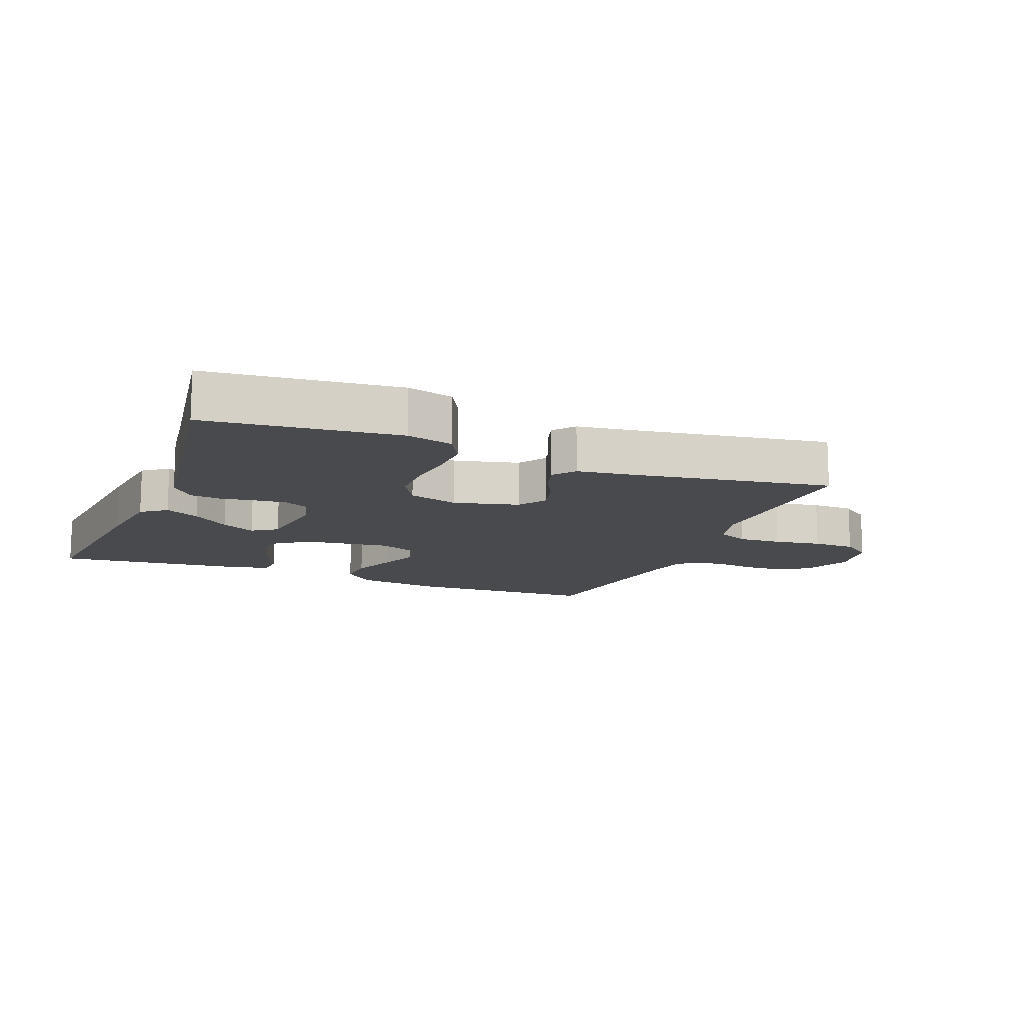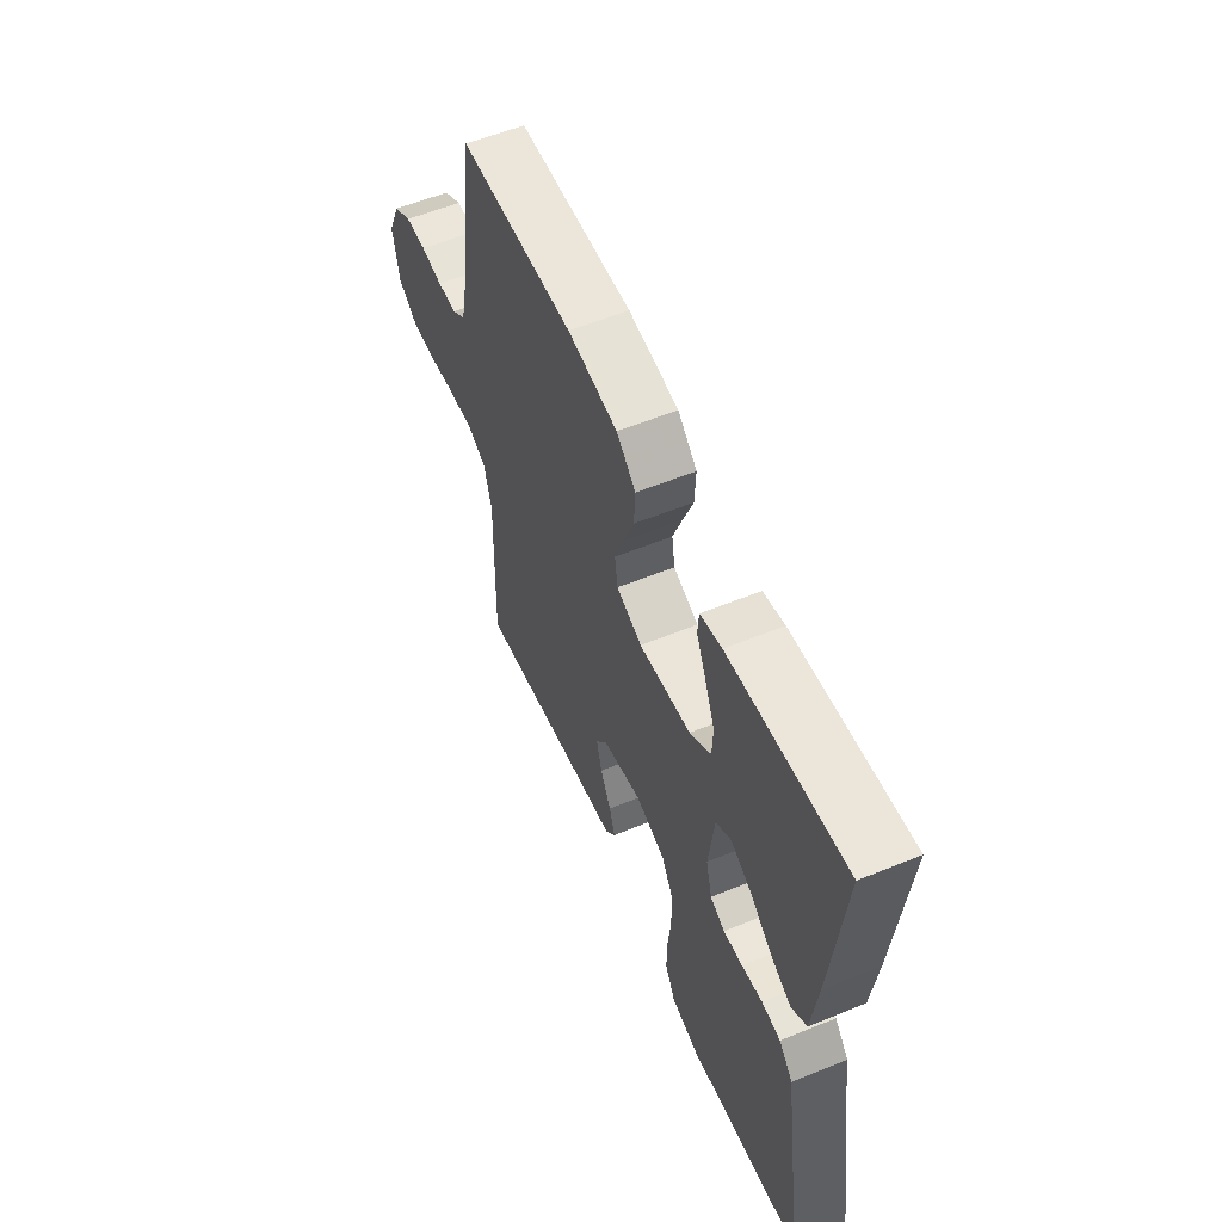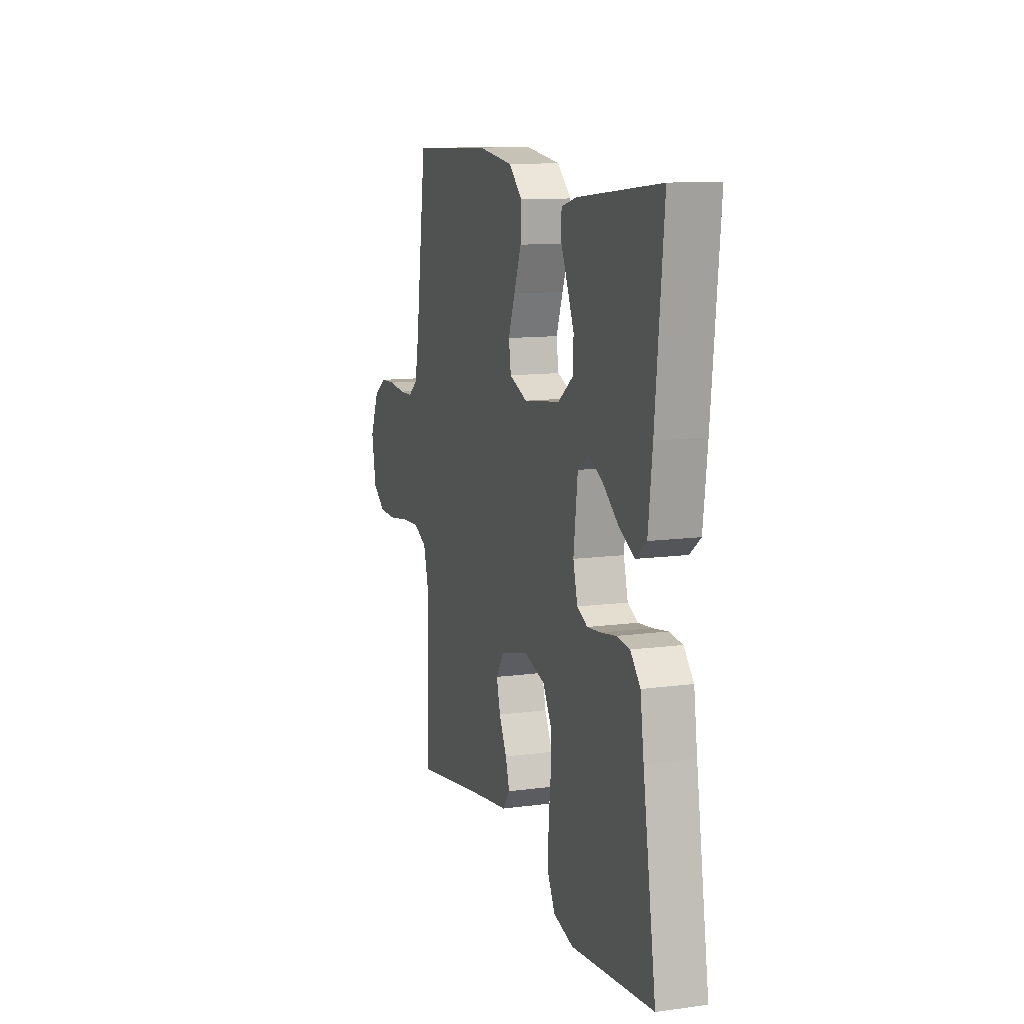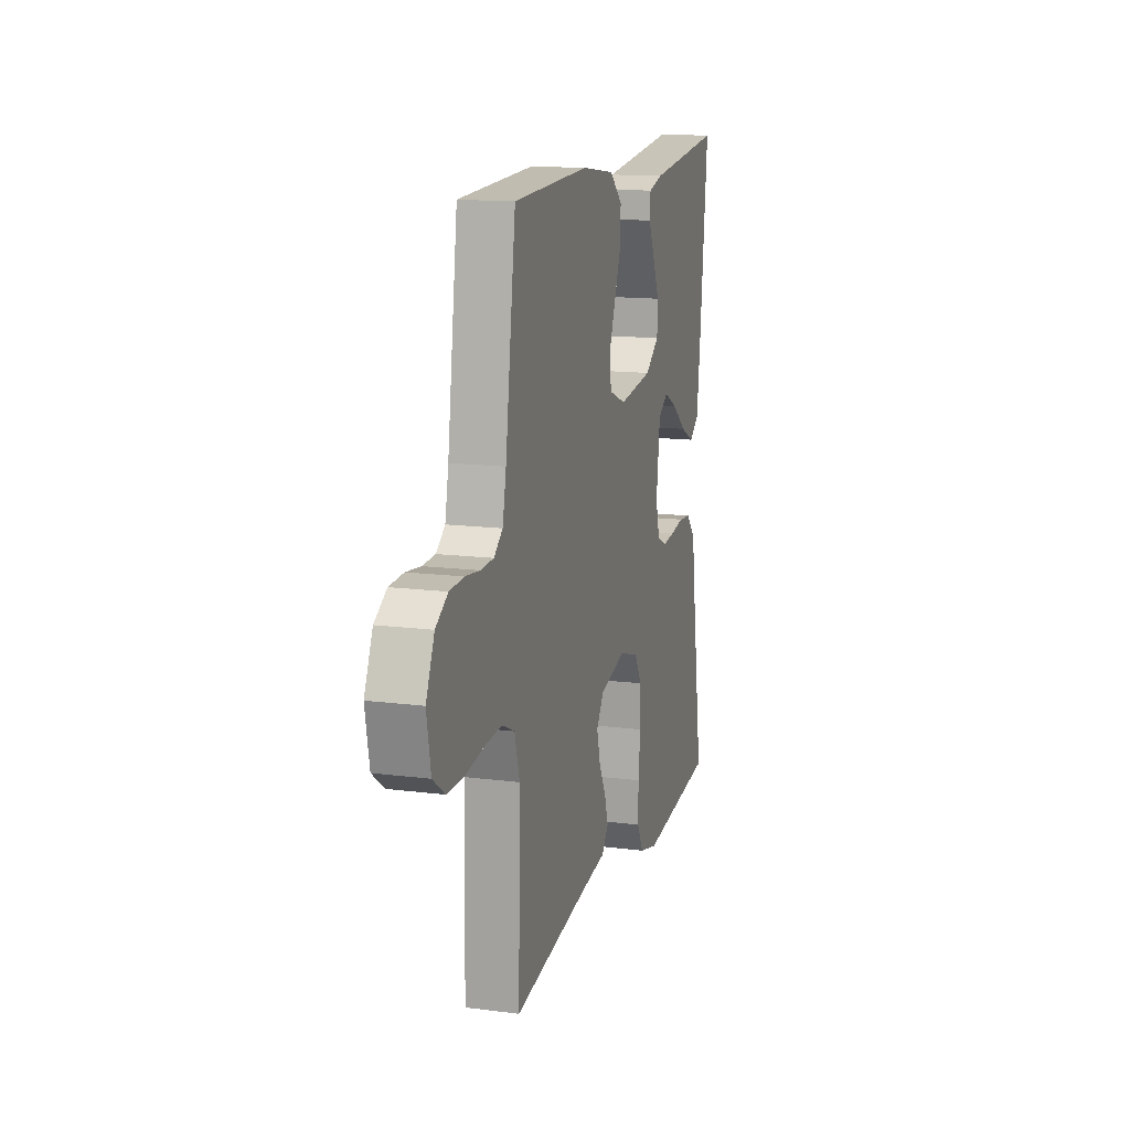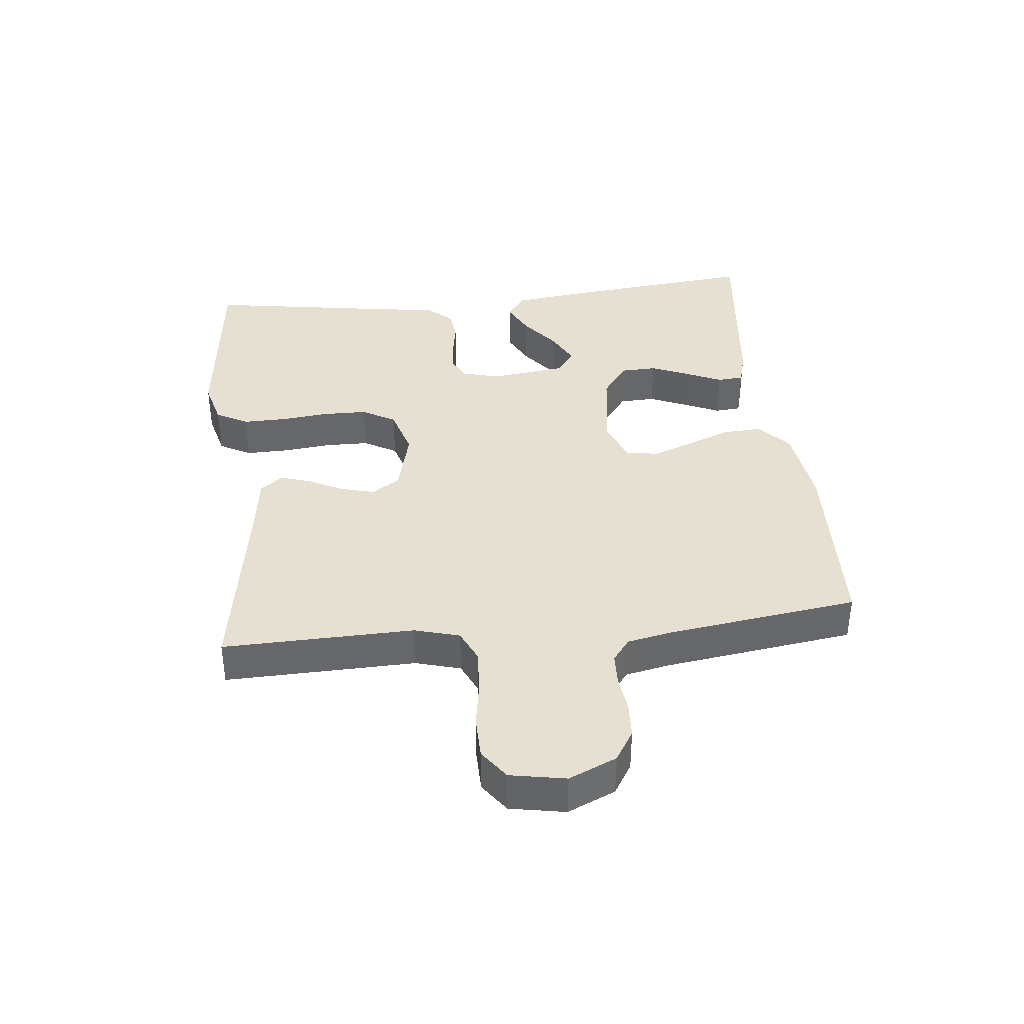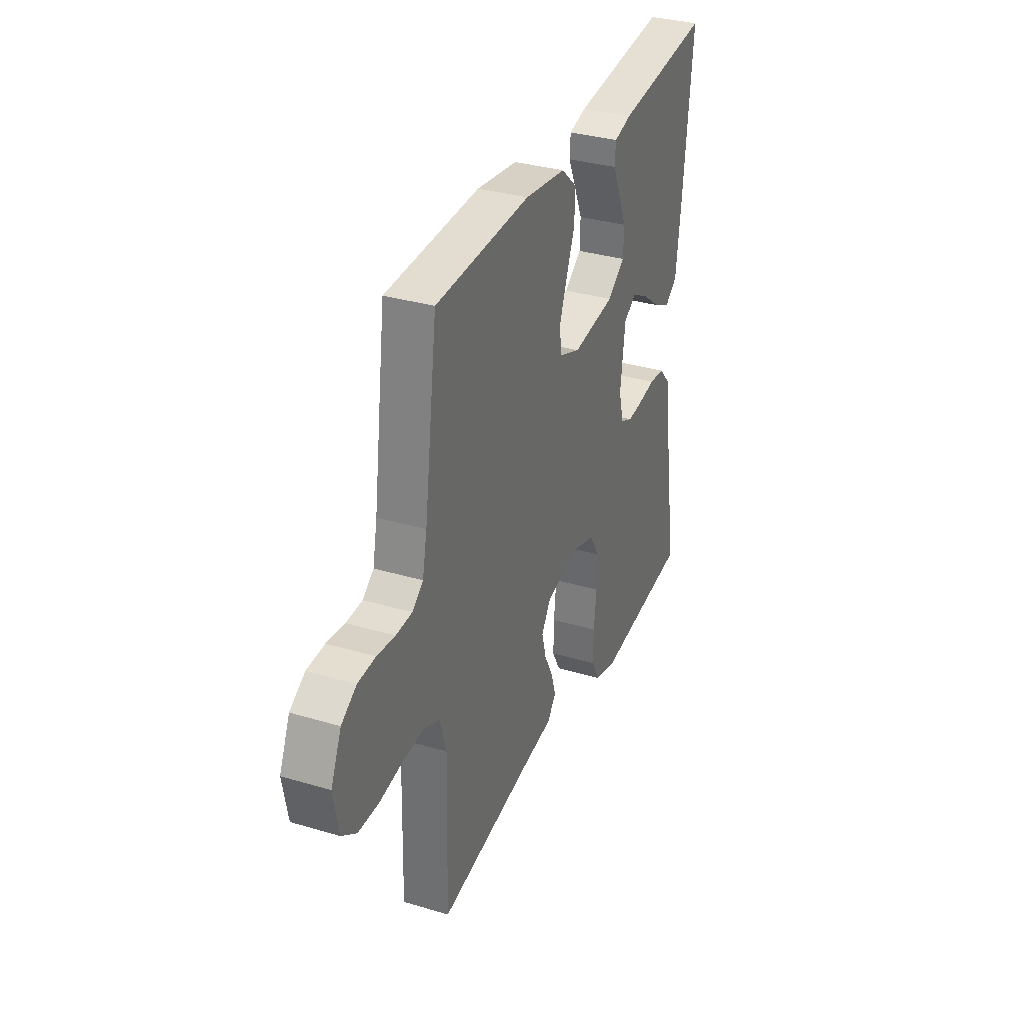
<metadata>
{"format":"obj","ext":"obj","renderer":"f3d","projection":"perspective","resolution":1024,"background":"white","views":[{"elev":-13.1,"azim":158.1,"up":"+Y"},{"elev":57.2,"azim":67.0,"up":"+Z"},{"elev":11.5,"azim":71.9,"up":"+Z"},{"elev":14.2,"azim":-74.2,"up":"+Z"},{"elev":38.3,"azim":-96.1,"up":"+Y"},{"elev":33.4,"azim":-67.8,"up":"+Z"}]}
</metadata>
<code>
v -0.5 0.07 0.5
v -0.2 0.07 0.512
v -0.07 0.07 0.495
v -0.02 0.07 0.45
v -0.023 0.07 0.389
v -0.05 0.07 0.32
v -0.074 0.07 0.256
v -0.066 0.07 0.205
v 0 0.07 0.179
v 0.135 0.07 0.197
v 0.19 0.07 0.238
v 0.192 0.07 0.294
v 0.166 0.07 0.355
v 0.141 0.07 0.41
v 0.144 0.07 0.451
v 0.2 0.07 0.466
v 0.5 0.07 0.5
v 0.47 0.07 0.2
v 0.455 0.07 0.077
v 0.416 0.07 0.047
v 0.362 0.07 0.074
v 0.304 0.07 0.119
v 0.25 0.07 0.147
v 0.211 0.07 0.12
v 0.196 0.07 0
v 0.212 0.07 -0.06
v 0.25 0.07 -0.078
v 0.3 0.07 -0.073
v 0.354 0.07 -0.064
v 0.403 0.07 -0.069
v 0.439 0.07 -0.109
v 0.452 0.07 -0.2
v 0.5 0.07 -0.5
v 0.2 0.07 -0.533
v 0.127 0.07 -0.514
v 0.1 0.07 -0.464
v 0.101 0.07 -0.396
v 0.109 0.07 -0.321
v 0.108 0.07 -0.251
v 0.078 0.07 -0.199
v 0 0.07 -0.176
v -0.102 0.07 -0.202
v -0.131 0.07 -0.246
v -0.117 0.07 -0.299
v -0.089 0.07 -0.354
v -0.074 0.07 -0.402
v -0.101 0.07 -0.437
v -0.2 0.07 -0.451
v -0.5 0.07 -0.5
v -0.493 0.07 -0.2
v -0.513 0.07 -0.129
v -0.563 0.07 -0.106
v -0.631 0.07 -0.11
v -0.705 0.07 -0.122
v -0.772 0.07 -0.121
v -0.819 0.07 -0.087
v -0.835 0.07 0
v -0.802 0.07 0.075
v -0.754 0.07 0.105
v -0.698 0.07 0.108
v -0.641 0.07 0.101
v -0.59 0.07 0.103
v -0.555 0.07 0.13
v -0.541 0.07 0.2
v -0.5 0 0.5
v -0.2 0 0.512
v -0.07 0 0.495
v -0.02 0 0.45
v -0.023 0 0.389
v -0.05 0 0.32
v -0.074 0 0.256
v -0.066 0 0.205
v 0 0 0.179
v 0.135 0 0.197
v 0.19 0 0.238
v 0.192 0 0.294
v 0.166 0 0.355
v 0.141 0 0.41
v 0.144 0 0.451
v 0.2 0 0.466
v 0.5 0 0.5
v 0.47 0 0.2
v 0.455 0 0.077
v 0.416 0 0.047
v 0.362 0 0.074
v 0.304 0 0.119
v 0.25 0 0.147
v 0.211 0 0.12
v 0.196 0 0
v 0.212 0 -0.06
v 0.25 0 -0.078
v 0.3 0 -0.073
v 0.354 0 -0.064
v 0.403 0 -0.069
v 0.439 0 -0.109
v 0.452 0 -0.2
v 0.5 0 -0.5
v 0.2 0 -0.533
v 0.127 0 -0.514
v 0.1 0 -0.464
v 0.101 0 -0.396
v 0.109 0 -0.321
v 0.108 0 -0.251
v 0.078 0 -0.199
v 0 0 -0.176
v -0.102 0 -0.202
v -0.131 0 -0.246
v -0.117 0 -0.299
v -0.089 0 -0.354
v -0.074 0 -0.402
v -0.101 0 -0.437
v -0.2 0 -0.451
v -0.5 0 -0.5
v -0.493 0 -0.2
v -0.513 0 -0.129
v -0.563 0 -0.106
v -0.631 0 -0.11
v -0.705 0 -0.122
v -0.772 0 -0.121
v -0.819 0 -0.087
v -0.835 0 0
v -0.802 0 0.075
v -0.754 0 0.105
v -0.698 0 0.108
v -0.641 0 0.101
v -0.59 0 0.103
v -0.555 0 0.13
v -0.541 0 0.2
f 59 60 61
f 58 59 61
f 57 58 61
f 56 57 61
f 55 56 61
f 54 55 61
f 53 54 61
f 52 53 61 62
f 51 52 62 63
f 48 49 50
f 51 63 64
f 50 51 64
f 48 50 64
f 47 48 64
f 46 47 64
f 45 46 64
f 44 45 64
f 36 37 38
f 35 36 38
f 34 35 38
f 33 34 38
f 32 33 38
f 32 38 39
f 31 32 39
f 30 31 39
f 29 30 39
f 28 29 39
f 27 28 39 40
f 20 21 22
f 19 20 22
f 18 19 22
f 17 18 22
f 16 17 22
f 15 16 22
f 14 15 22
f 13 14 22
f 12 13 22
f 11 12 22 23
f 10 11 23 24
f 4 5 6
f 3 4 6
f 2 3 6
f 1 2 6
f 64 1 6
f 64 6 7
f 43 44 64
f 64 7 8
f 43 64 8
f 42 43 8
f 41 42 8 9
f 26 27 40 41
f 41 9 10
f 26 41 10
f 25 26 10
f 10 24 25
f 125 124 123
f 125 123 122
f 125 122 121
f 125 121 120
f 125 120 119
f 125 119 118
f 125 118 117
f 126 125 117 116
f 127 126 116 115
f 114 113 112
f 128 127 115
f 128 115 114
f 128 114 112
f 128 112 111
f 128 111 110
f 128 110 109
f 128 109 108
f 102 101 100
f 102 100 99
f 102 99 98
f 102 98 97
f 102 97 96
f 103 102 96
f 103 96 95
f 103 95 94
f 103 94 93
f 103 93 92
f 104 103 92 91
f 86 85 84
f 86 84 83
f 86 83 82
f 86 82 81
f 86 81 80
f 86 80 79
f 86 79 78
f 86 78 77
f 86 77 76
f 87 86 76 75
f 88 87 75 74
f 70 69 68
f 70 68 67
f 70 67 66
f 70 66 65
f 70 65 128
f 71 70 128
f 128 108 107
f 72 71 128
f 72 128 107
f 72 107 106
f 73 72 106 105
f 105 104 91 90
f 74 73 105
f 74 105 90
f 74 90 89
f 89 88 74
f 1 65 66 2
f 2 66 67 3
f 3 67 68 4
f 4 68 69 5
f 5 69 70 6
f 6 70 71 7
f 7 71 72 8
f 8 72 73 9
f 9 73 74 10
f 10 74 75 11
f 11 75 76 12
f 12 76 77 13
f 13 77 78 14
f 14 78 79 15
f 15 79 80 16
f 16 80 81 17
f 17 81 82 18
f 18 82 83 19
f 19 83 84 20
f 20 84 85 21
f 21 85 86 22
f 22 86 87 23
f 23 87 88 24
f 24 88 89 25
f 25 89 90 26
f 26 90 91 27
f 27 91 92 28
f 28 92 93 29
f 29 93 94 30
f 30 94 95 31
f 31 95 96 32
f 32 96 97 33
f 33 97 98 34
f 34 98 99 35
f 35 99 100 36
f 36 100 101 37
f 37 101 102 38
f 38 102 103 39
f 39 103 104 40
f 40 104 105 41
f 41 105 106 42
f 42 106 107 43
f 43 107 108 44
f 44 108 109 45
f 45 109 110 46
f 46 110 111 47
f 47 111 112 48
f 48 112 113 49
f 49 113 114 50
f 50 114 115 51
f 51 115 116 52
f 52 116 117 53
f 53 117 118 54
f 54 118 119 55
f 55 119 120 56
f 56 120 121 57
f 57 121 122 58
f 58 122 123 59
f 59 123 124 60
f 60 124 125 61
f 61 125 126 62
f 62 126 127 63
f 63 127 128 64
f 64 128 65 1

</code>
